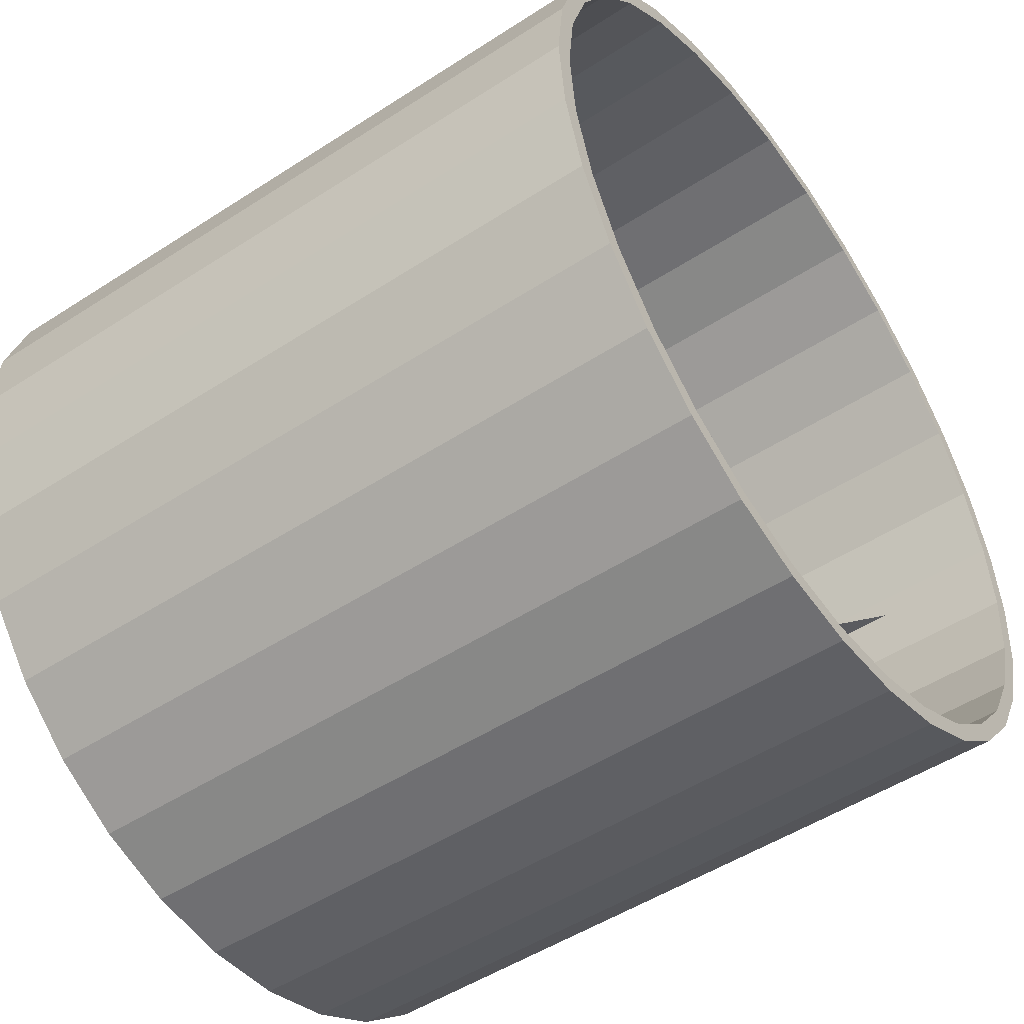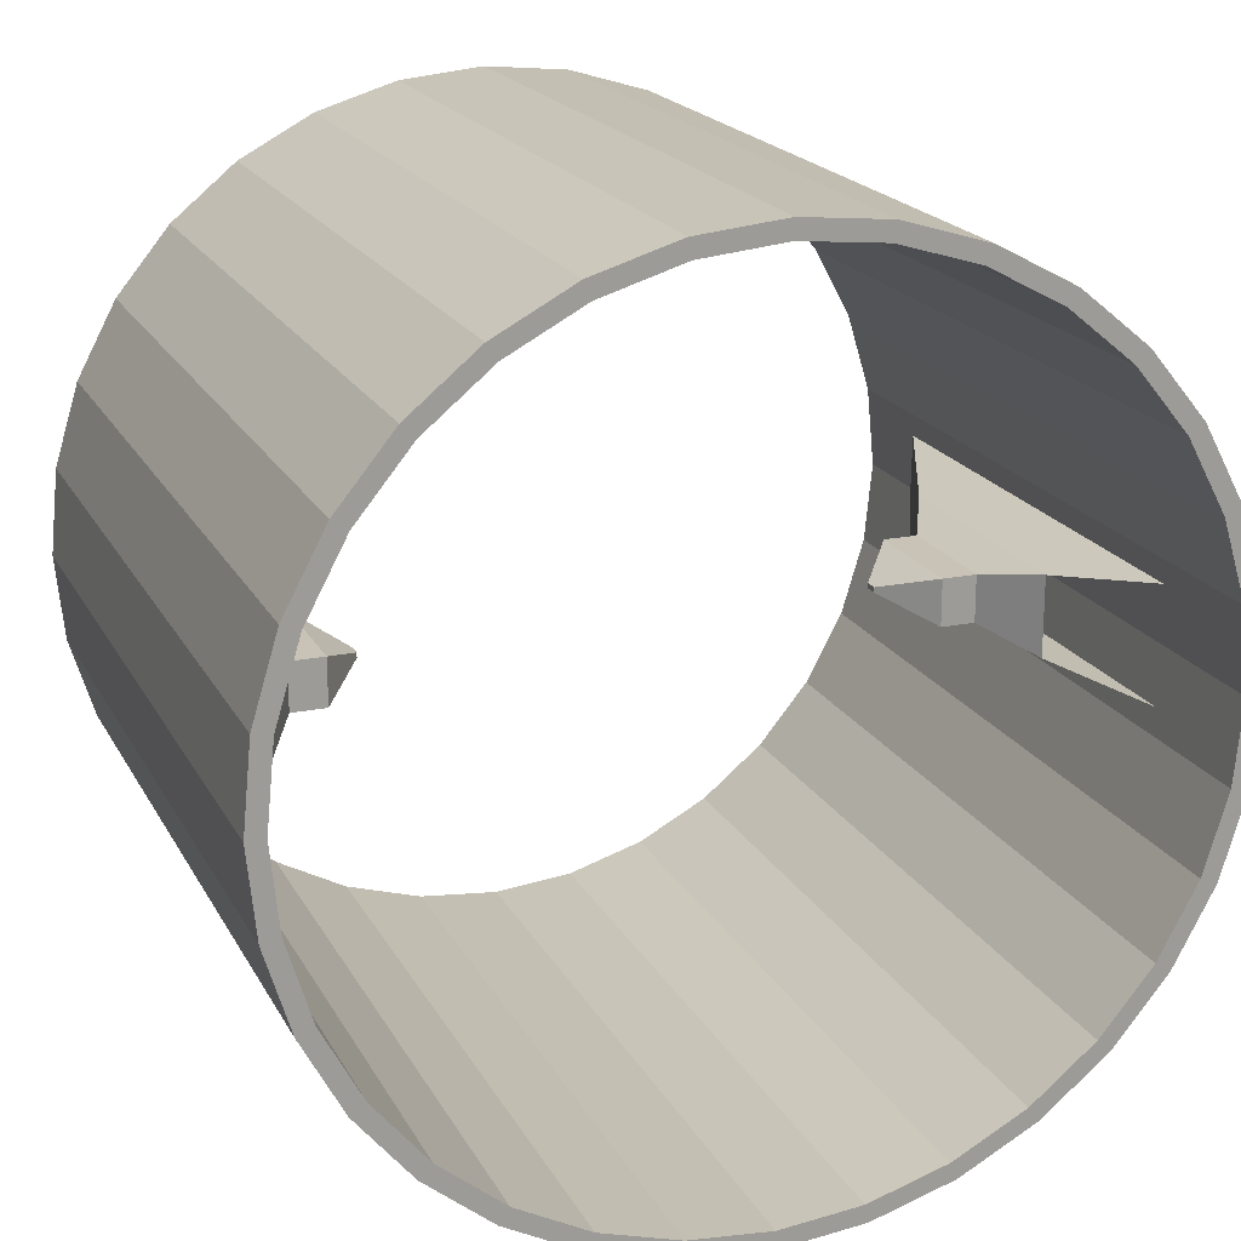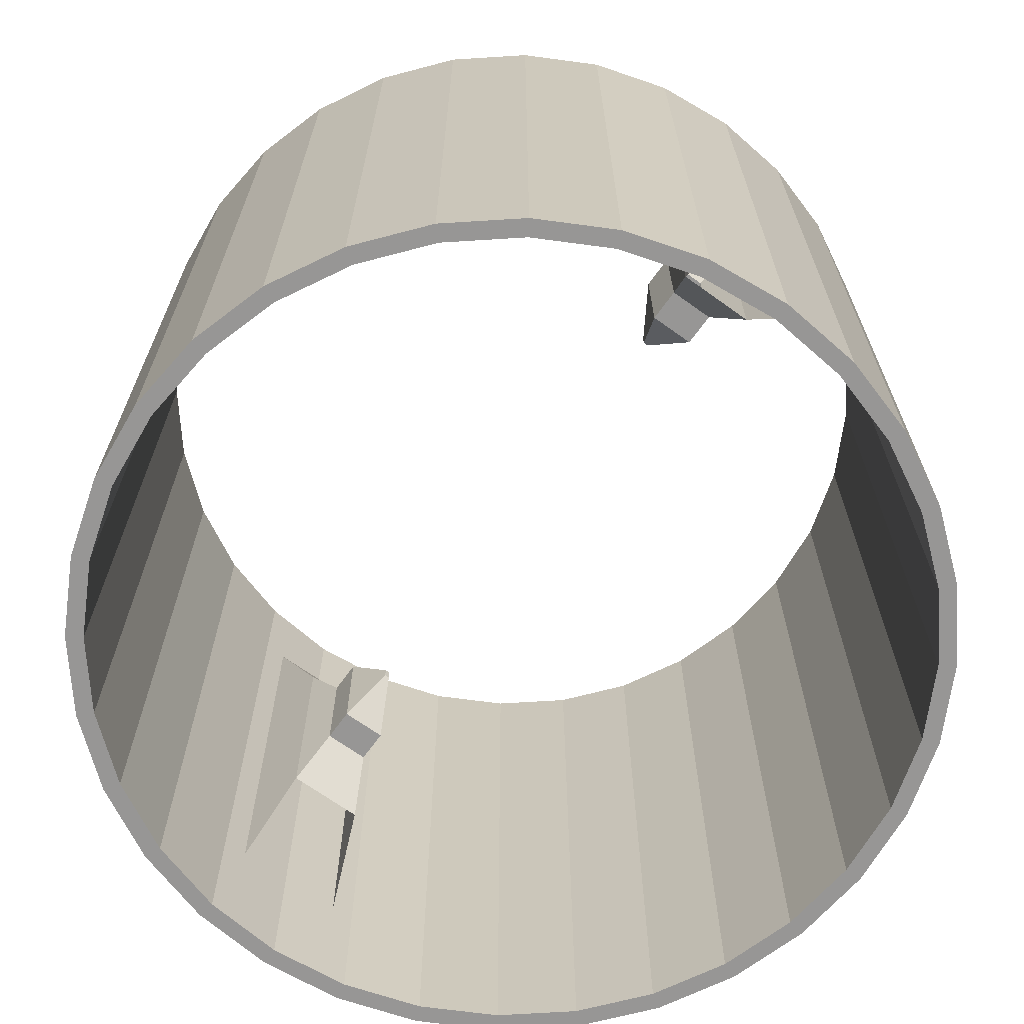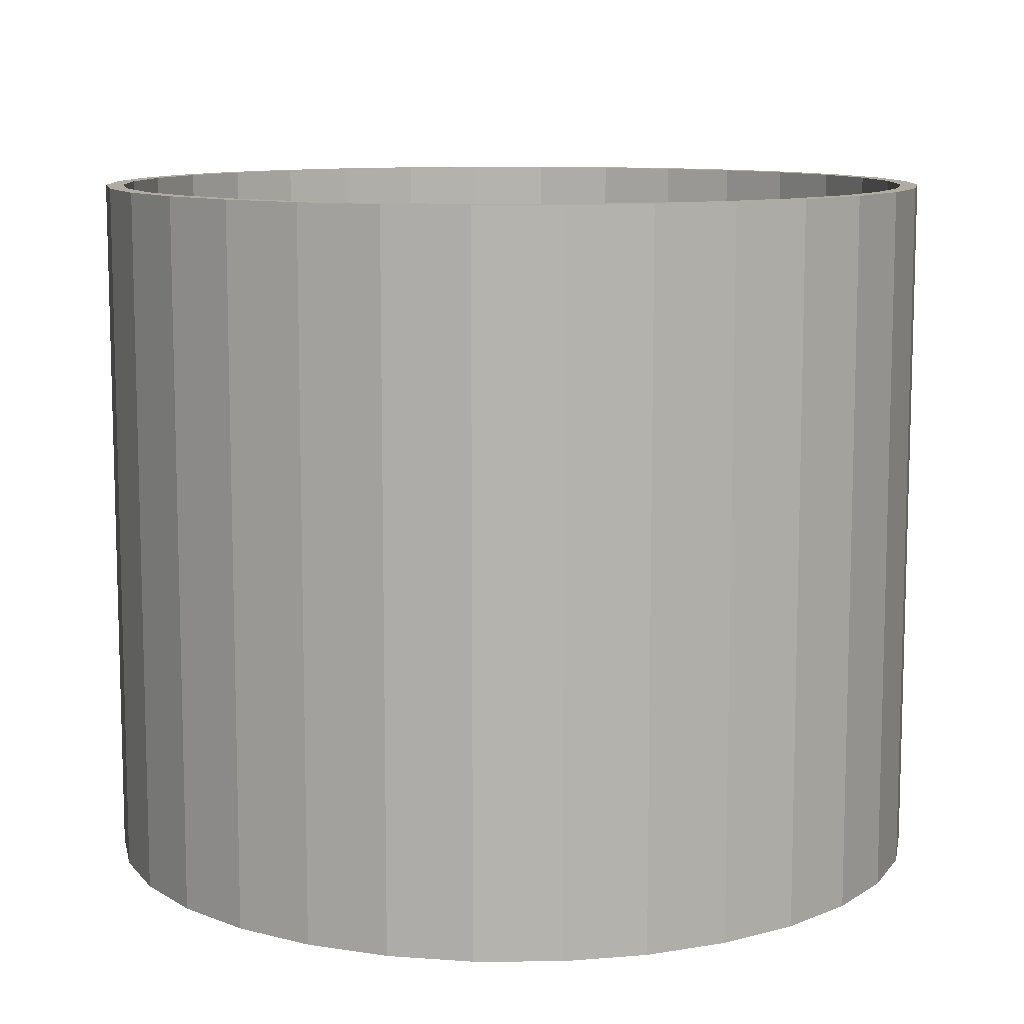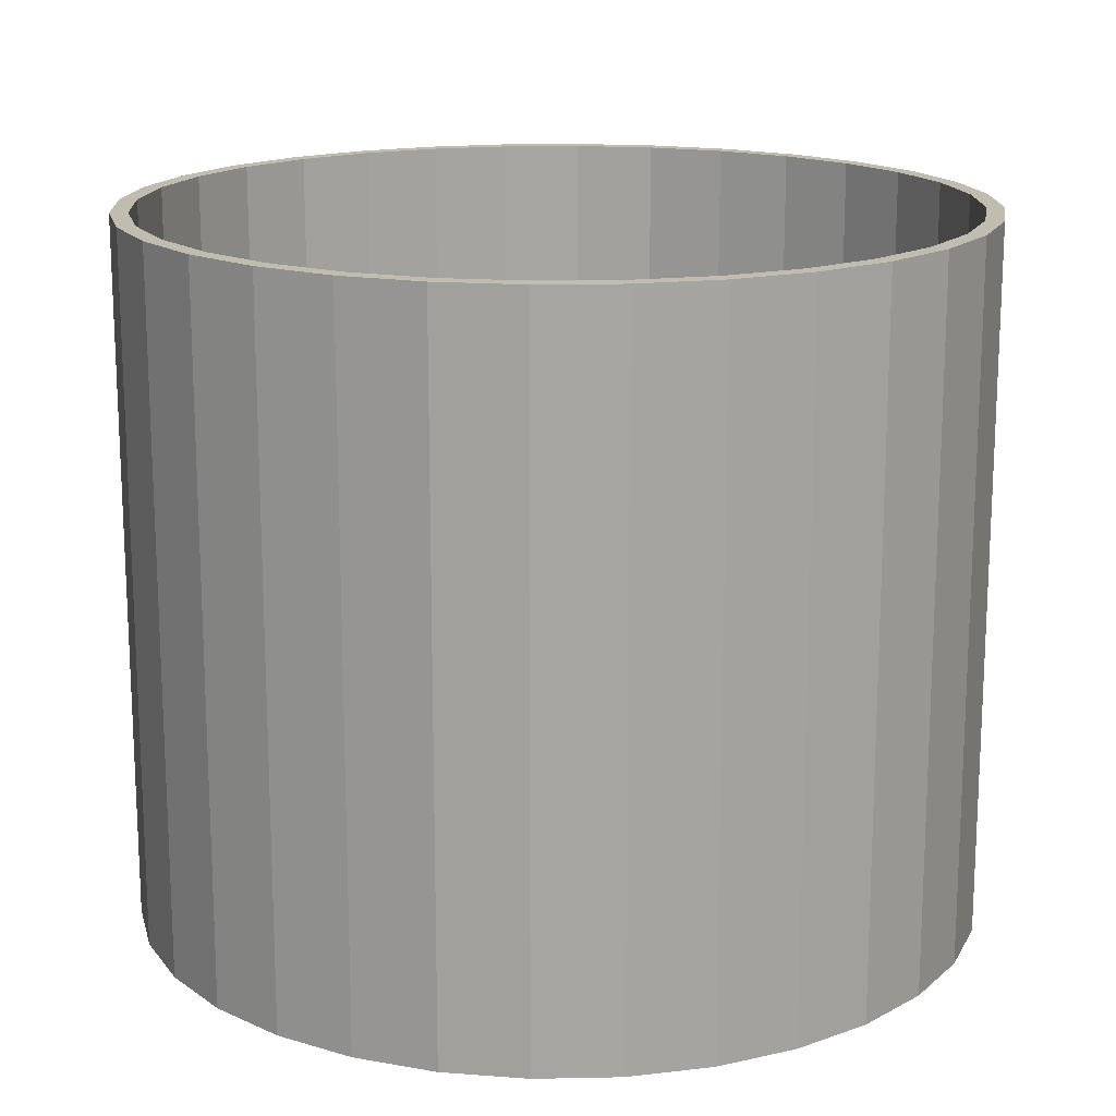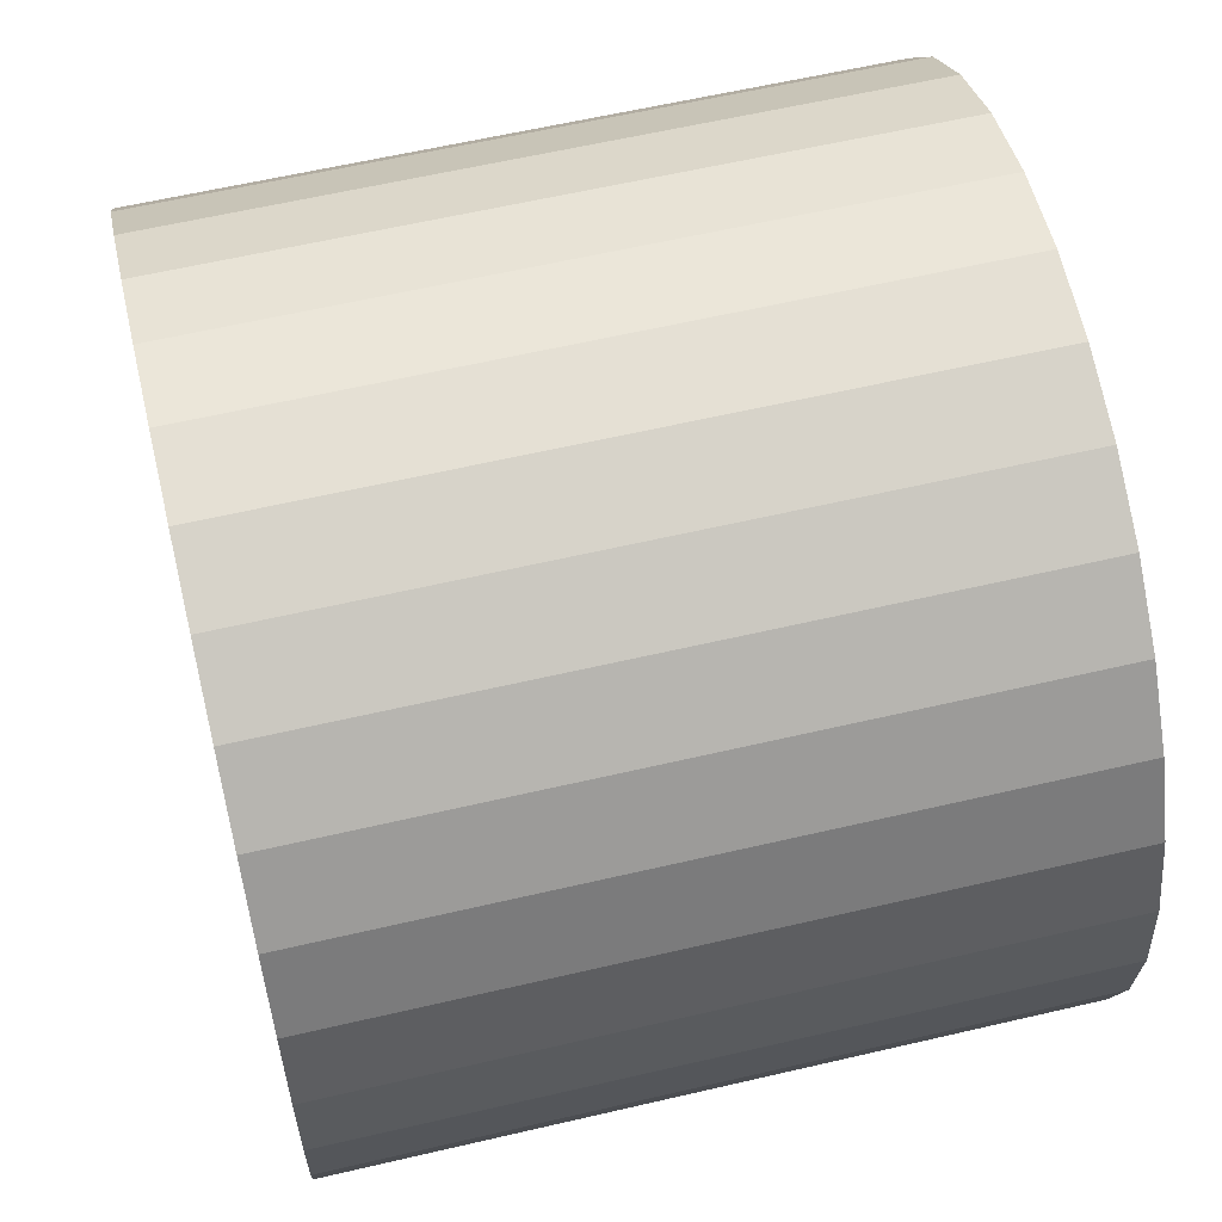
<metadata>
{"format":"obj","ext":"obj","renderer":"f3d","projection":"perspective","resolution":1024,"background":"white","views":[{"elev":-50.5,"azim":125.4,"up":"+Y"},{"elev":19.4,"azim":159.2,"up":"+Y"},{"elev":-68.0,"azim":54.2,"up":"+Z"},{"elev":10.2,"azim":-163.8,"up":"+Z"},{"elev":16.3,"azim":14.5,"up":"+Z"},{"elev":60.7,"azim":-103.4,"up":"+Y"}]}
</metadata>
<code>
v -1.717 -0.2439 1.16
v 1.717 -0.2439 1.16
v -1.44 -0.155 0.5186
v 1.44 -0.155 0.5186
v -1.44 0.1642 0.5186
v 1.44 0.1642 0.5186
v -1.717 0.2531 1.16
v 1.717 0.2531 1.16
v -1.734 -0.2439 -1.052
v 1.734 -0.2439 -1.052
v -1.44 -0.155 -0.5186
v 1.44 -0.155 -0.5186
v -1.44 0.1642 -0.5186
v 1.44 0.1642 -0.5186
v -1.723 0.2531 -1.036
v 1.723 0.2531 -1.036
v -1.302 -0.0891 -0.2498
v 1.302 -0.0891 -0.2498
v -1.302 0.09834 -0.2498
v 1.302 0.09834 -0.2498
v -1.302 -0.0891 0.2498
v 1.302 -0.0891 0.2498
v -1.302 0.09834 0.2498
v 1.302 0.09834 0.2498
v -1.164 -0.0891 -0.2498
v 1.164 -0.0891 -0.2498
v -1.164 -0.0891 0.2498
v 1.164 -0.0891 0.2498
v -1.164 0.09834 -0.2498
v 1.164 0.09834 -0.2498
v -1.164 0.09834 0.2498
v 1.164 0.09834 0.2498
v -0.9951 -0.005579 -0.02648
v 0.9951 -0.005579 -0.02648
v -0.9951 0.01482 -0.02648
v 0.9951 0.01482 -0.02648
v -0.9951 -0.005579 0.02648
v 0.9951 -0.005579 0.02648
v -0.9951 0.01482 0.02648
v 0.9951 0.01482 0.02648
f 1 9 11
f 1 11 3
f 12 10 2
f 12 2 4
f 15 7 5
f 15 5 13
f 6 8 16
f 6 16 14
f 7 1 3
f 7 3 5
f 4 2 8
f 4 8 6
f 11 13 19
f 11 19 17
f 20 14 12
f 20 12 18
f 5 3 21
f 5 21 23
f 22 4 6
f 22 6 24
f 13 5 23
f 13 23 19
f 24 6 14
f 24 14 20
f 3 11 17
f 3 17 21
f 18 12 4
f 18 4 22
f 21 17 25
f 21 25 27
f 26 18 22
f 26 22 28
f 19 23 31
f 19 31 29
f 32 24 20
f 32 20 30
f 23 21 27
f 23 27 31
f 28 22 24
f 28 24 32
f 17 19 29
f 17 29 25
f 30 20 18
f 30 18 26
f 25 29 35
f 25 35 33
f 36 30 26
f 36 26 34
f 31 27 37
f 31 37 39
f 38 28 32
f 38 32 40
f 29 31 39
f 29 39 35
f 40 32 30
f 40 30 36
f 27 25 33
f 27 33 37
f 34 26 28
f 34 28 38
f 35 39 37
f 35 37 33
f 38 40 36
f 38 36 34
v 0 1.77 -1.475
v 0.3453 1.736 -1.475
v 0.6773 1.635 -1.475
v 0.9833 1.472 -1.475
v 1.251 1.251 -1.475
v 1.472 0.9833 -1.475
v 1.635 0.6773 -1.475
v 1.736 0.3453 -1.475
v 1.77 0 -1.475
v 1.736 -0.3453 -1.475
v 1.635 -0.6773 -1.475
v 1.472 -0.9833 -1.475
v 1.251 -1.251 -1.475
v 0.9833 -1.472 -1.475
v 0.6773 -1.635 -1.475
v 0.3453 -1.736 -1.475
v -1e-06 -1.77 -1.475
v -0.3453 -1.736 -1.475
v -0.6773 -1.635 -1.475
v -0.9833 -1.472 -1.475
v -1.251 -1.251 -1.475
v -1.472 -0.9833 -1.475
v -1.635 -0.6773 -1.475
v -1.736 -0.3453 -1.475
v -1.77 2e-06 -1.475
v -1.736 0.3453 -1.475
v -1.635 0.6773 -1.475
v -1.472 0.9833 -1.475
v -1.251 1.251 -1.475
v -0.9833 1.472 -1.475
v -0.6773 1.635 -1.475
v -0.3453 1.736 -1.475
v 3e-06 1.77 1.475
v 0.3453 1.736 1.475
v 0.6773 1.635 1.475
v 0.9833 1.472 1.475
v 1.251 1.251 1.475
v 1.472 0.9833 1.475
v 1.635 0.6773 1.475
v 1.736 0.3453 1.475
v 1.77 -4e-06 1.475
v 1.736 -0.3453 1.475
v 1.635 -0.6773 1.475
v 1.472 -0.9833 1.475
v 1.251 -1.251 1.475
v 0.9833 -1.472 1.475
v 0.6773 -1.635 1.475
v 0.3453 -1.736 1.475
v 2e-06 -1.77 1.475
v -0.3453 -1.736 1.475
v -0.6773 -1.635 1.475
v -0.9833 -1.472 1.475
v -1.251 -1.252 1.475
v -1.472 -0.9833 1.475
v -1.635 -0.6773 1.475
v -1.736 -0.3453 1.475
v -1.77 -7e-06 1.475
v -1.736 0.3453 1.475
v -1.635 0.6773 1.475
v -1.472 0.9833 1.475
v -1.252 1.251 1.475
v -0.9833 1.472 1.475
v -0.6773 1.635 1.475
v -0.3453 1.736 1.475
v 0 1.696 -1.475
v 0.3309 1.664 -1.475
v 0.6491 1.567 -1.475
v 0.9423 1.41 -1.475
v 1.199 1.199 -1.475
v 1.41 0.9423 -1.475
v 1.567 0.6491 -1.475
v 1.664 0.3309 -1.475
v 1.696 0 -1.475
v 1.664 -0.3309 -1.475
v 1.567 -0.6491 -1.475
v 1.41 -0.9423 -1.475
v 1.199 -1.199 -1.475
v 0.9423 -1.41 -1.475
v 0.6491 -1.567 -1.475
v 0.3309 -1.664 -1.475
v -1e-06 -1.696 -1.475
v -0.3309 -1.664 -1.475
v -0.6491 -1.567 -1.475
v -0.9423 -1.41 -1.475
v -1.199 -1.199 -1.475
v -1.41 -0.9423 -1.475
v -1.567 -0.6491 -1.475
v -1.664 -0.3309 -1.475
v -1.696 2e-06 -1.475
v -1.664 0.3309 -1.475
v -1.567 0.6491 -1.475
v -1.41 0.9423 -1.475
v -1.199 1.199 -1.475
v -0.9423 1.41 -1.475
v -0.6491 1.567 -1.475
v -0.3309 1.664 -1.475
v 3e-06 1.696 1.475
v 0.3309 1.664 1.475
v 0.6491 1.567 1.475
v 0.9423 1.41 1.475
v 1.199 1.199 1.475
v 1.41 0.9423 1.475
v 1.567 0.6491 1.475
v 1.664 0.3309 1.475
v 1.696 -4e-06 1.475
v 1.664 -0.3309 1.475
v 1.567 -0.6491 1.475
v 1.41 -0.9423 1.475
v 1.199 -1.199 1.475
v 0.9423 -1.41 1.475
v 0.6491 -1.567 1.475
v 0.3309 -1.664 1.475
v 2e-06 -1.696 1.475
v -0.3309 -1.664 1.475
v -0.6491 -1.567 1.475
v -0.9423 -1.41 1.475
v -1.199 -1.199 1.475
v -1.41 -0.9423 1.475
v -1.567 -0.6491 1.475
v -1.664 -0.3309 1.475
v -1.696 -7e-06 1.475
v -1.664 0.3309 1.475
v -1.567 0.6491 1.475
v -1.41 0.9423 1.475
v -1.199 1.199 1.475
v -0.9423 1.41 1.475
v -0.6491 1.567 1.475
v -0.3309 1.664 1.475
f 41 73 74
f 41 74 42
f 42 74 75
f 42 75 43
f 43 75 76
f 43 76 44
f 44 76 77
f 44 77 45
f 45 77 78
f 45 78 46
f 46 78 79
f 46 79 47
f 47 79 80
f 47 80 48
f 48 80 81
f 48 81 49
f 49 81 82
f 49 82 50
f 50 82 83
f 50 83 51
f 51 83 84
f 51 84 52
f 52 84 85
f 52 85 53
f 53 85 86
f 53 86 54
f 54 86 87
f 54 87 55
f 55 87 88
f 55 88 56
f 56 88 89
f 56 89 57
f 57 89 90
f 57 90 58
f 58 90 91
f 58 91 59
f 59 91 92
f 59 92 60
f 60 92 93
f 60 93 61
f 61 93 94
f 61 94 62
f 62 94 95
f 62 95 63
f 63 95 96
f 63 96 64
f 64 96 97
f 64 97 65
f 65 97 98
f 65 98 66
f 66 98 99
f 66 99 67
f 67 99 100
f 67 100 68
f 68 100 101
f 68 101 69
f 69 101 102
f 69 102 70
f 70 102 103
f 70 103 71
f 71 103 104
f 71 104 72
f 73 41 72
f 73 72 104
f 138 137 105
f 138 105 106
f 139 138 106
f 139 106 107
f 140 139 107
f 140 107 108
f 141 140 108
f 141 108 109
f 142 141 109
f 142 109 110
f 143 142 110
f 143 110 111
f 144 143 111
f 144 111 112
f 145 144 112
f 145 112 113
f 146 145 113
f 146 113 114
f 147 146 114
f 147 114 115
f 148 147 115
f 148 115 116
f 149 148 116
f 149 116 117
f 150 149 117
f 150 117 118
f 151 150 118
f 151 118 119
f 152 151 119
f 152 119 120
f 153 152 120
f 153 120 121
f 154 153 121
f 154 121 122
f 155 154 122
f 155 122 123
f 156 155 123
f 156 123 124
f 157 156 124
f 157 124 125
f 158 157 125
f 158 125 126
f 159 158 126
f 159 126 127
f 160 159 127
f 160 127 128
f 161 160 128
f 161 128 129
f 162 161 129
f 162 129 130
f 163 162 130
f 163 130 131
f 164 163 131
f 164 131 132
f 165 164 132
f 165 132 133
f 166 165 133
f 166 133 134
f 167 166 134
f 167 134 135
f 168 167 135
f 168 135 136
f 136 105 137
f 136 137 168
f 95 94 158
f 95 158 159
f 58 59 123
f 58 123 122
f 90 89 153
f 90 153 154
f 84 83 147
f 84 147 148
f 80 79 143
f 80 143 144
f 81 80 144
f 81 144 145
f 62 63 127
f 62 127 126
f 78 77 141
f 78 141 142
f 86 85 149
f 86 149 150
f 77 76 140
f 77 140 141
f 91 90 154
f 91 154 155
f 45 46 110
f 45 110 109
f 48 49 113
f 48 113 112
f 44 45 109
f 44 109 108
f 49 50 114
f 49 114 113
f 74 73 137
f 74 137 138
f 46 47 111
f 46 111 110
f 103 102 166
f 103 166 167
f 66 67 131
f 66 131 130
f 82 81 145
f 82 145 146
f 55 56 120
f 55 120 119
f 100 99 163
f 100 163 164
f 99 98 162
f 99 162 163
f 47 48 112
f 47 112 111
f 97 96 160
f 97 160 161
f 57 58 122
f 57 122 121
f 76 75 139
f 76 139 140
f 79 78 142
f 79 142 143
f 73 104 168
f 73 168 137
f 43 44 108
f 43 108 107
f 104 103 167
f 104 167 168
f 94 93 157
f 94 157 158
f 61 62 126
f 61 126 125
f 59 60 124
f 59 124 123
f 89 88 152
f 89 152 153
f 75 74 138
f 75 138 139
f 93 92 156
f 93 156 157
f 85 84 148
f 85 148 149
f 71 72 136
f 71 136 135
f 88 87 151
f 88 151 152
f 42 43 107
f 42 107 106
f 68 69 133
f 68 133 132
f 60 61 125
f 60 125 124
f 51 52 116
f 51 116 115
f 65 66 130
f 65 130 129
f 87 86 150
f 87 150 151
f 64 65 129
f 64 129 128
f 92 91 155
f 92 155 156
f 56 57 121
f 56 121 120
f 102 101 165
f 102 165 166
f 101 100 164
f 101 164 165
f 69 70 134
f 69 134 133
f 67 68 132
f 67 132 131
f 96 95 159
f 96 159 160
f 41 42 106
f 41 106 105
f 50 51 115
f 50 115 114
f 70 71 135
f 70 135 134
f 98 97 161
f 98 161 162
f 52 53 117
f 52 117 116
f 83 82 146
f 83 146 147
f 63 64 128
f 63 128 127
f 53 54 118
f 53 118 117
f 72 41 105
f 72 105 136
f 54 55 119
f 54 119 118

</code>
